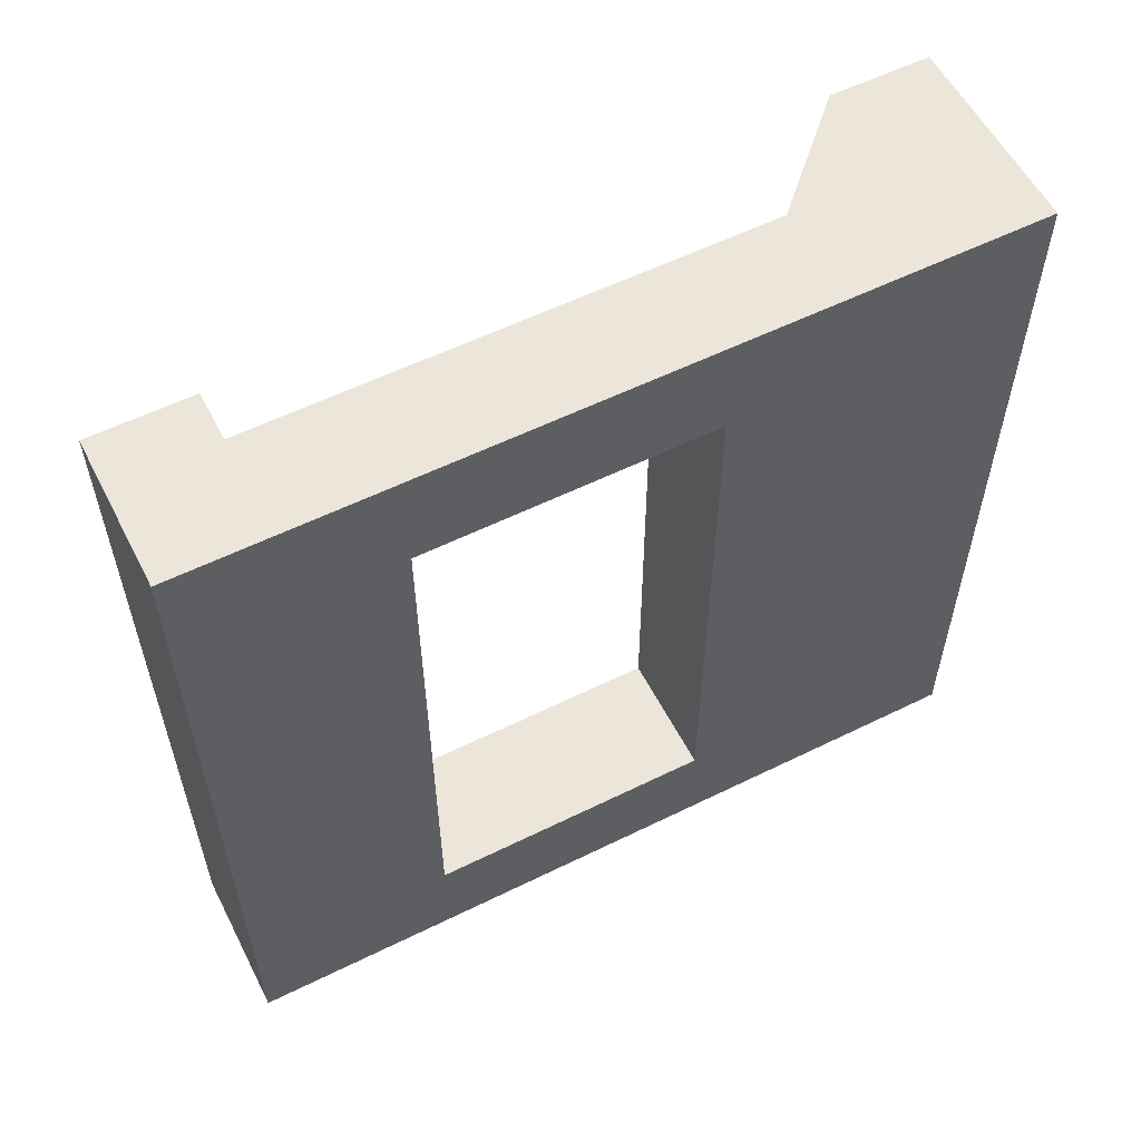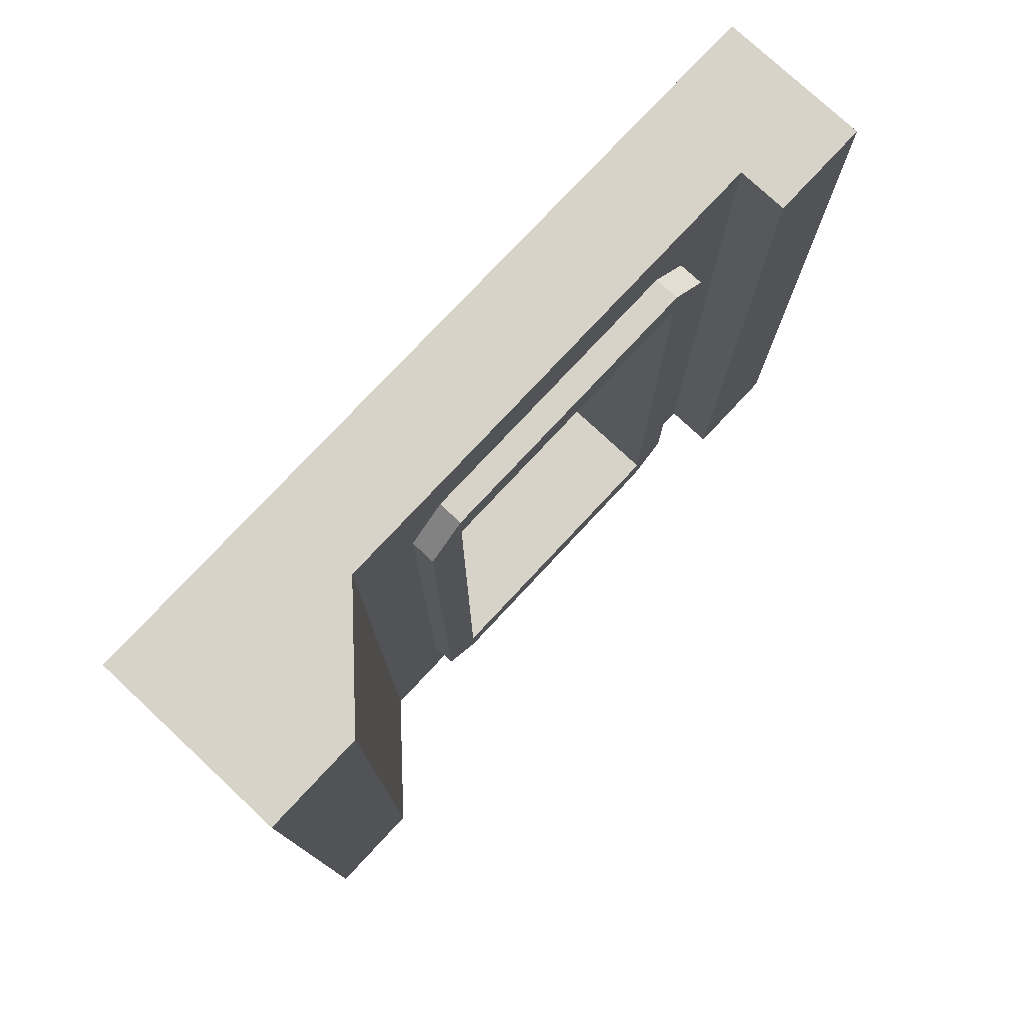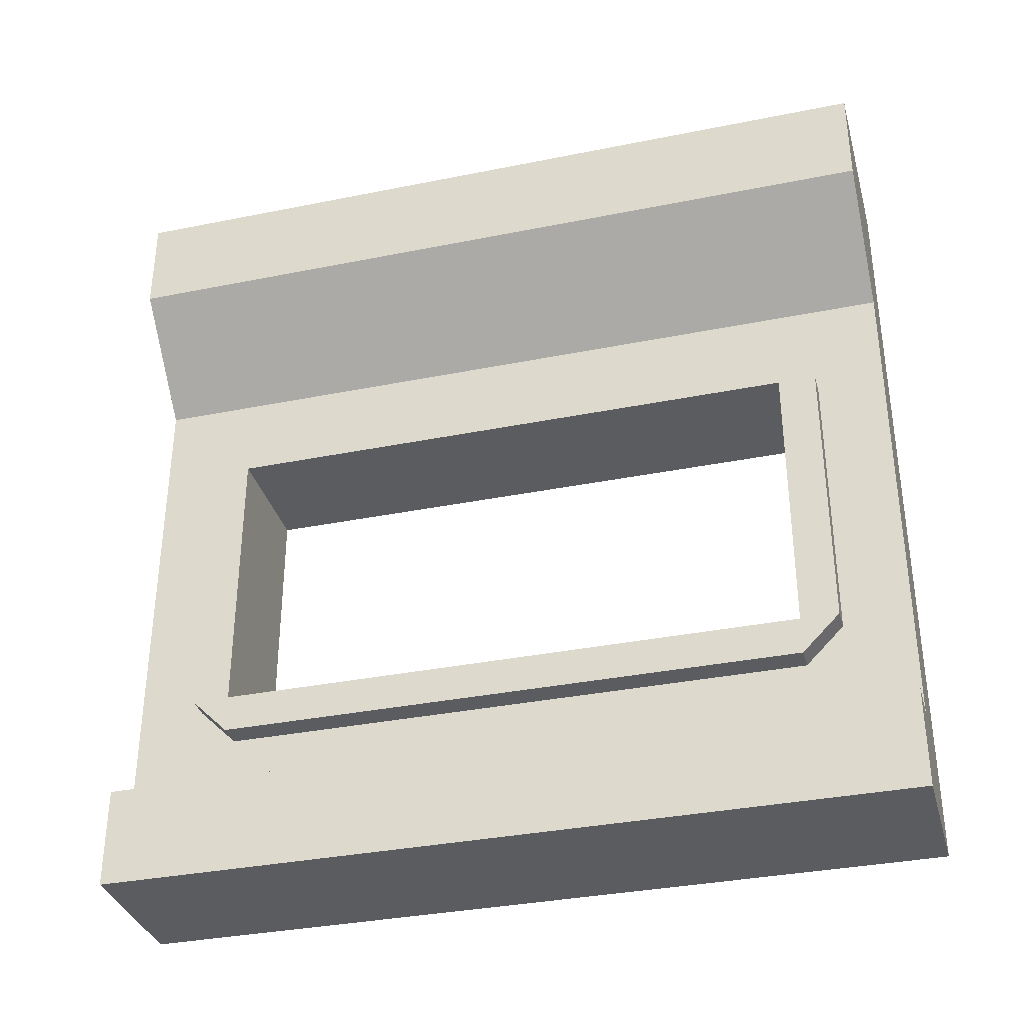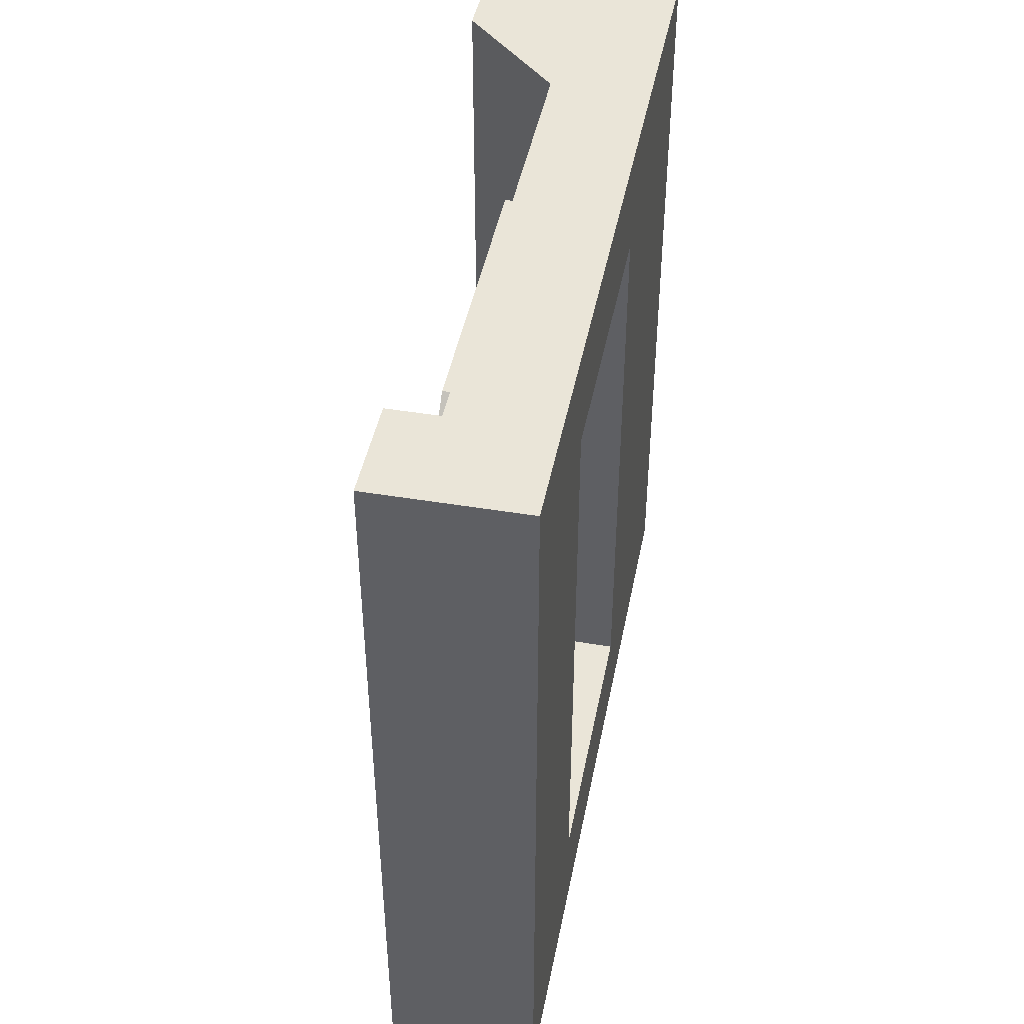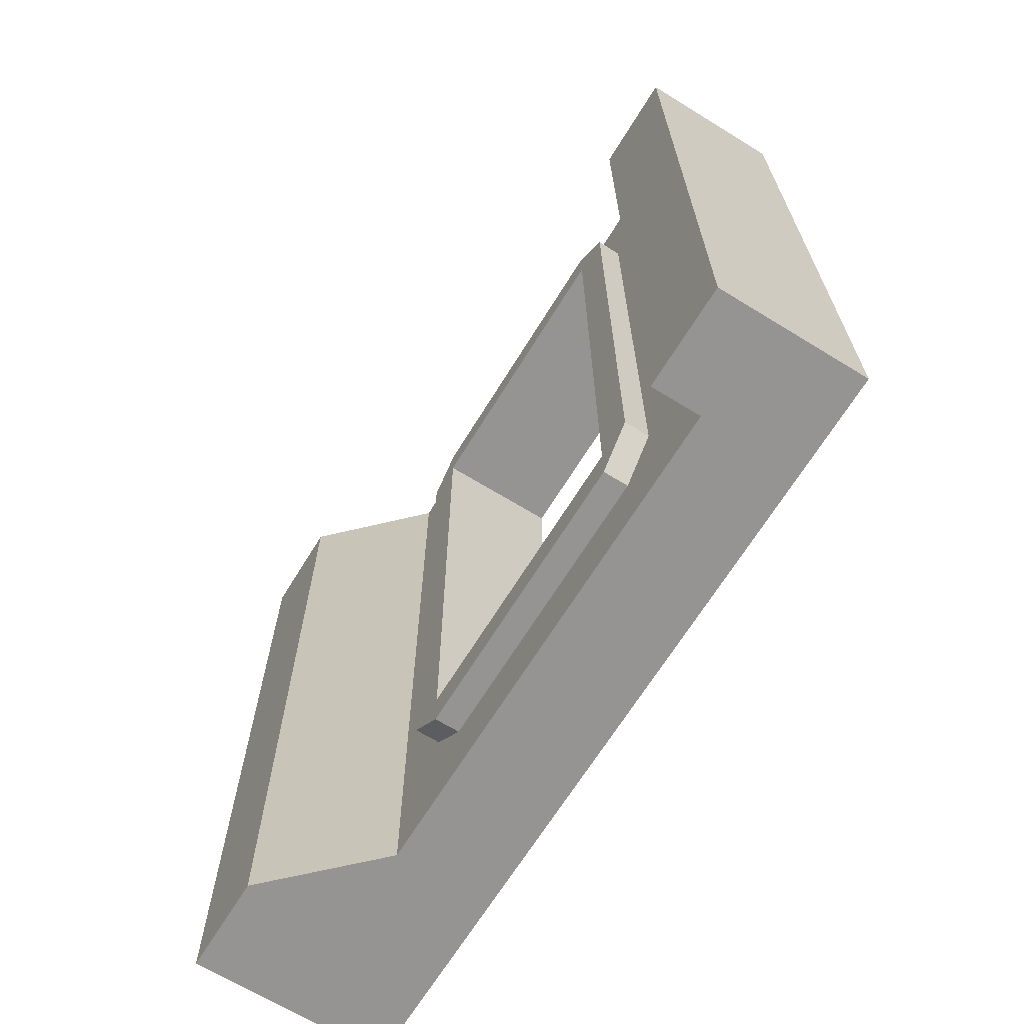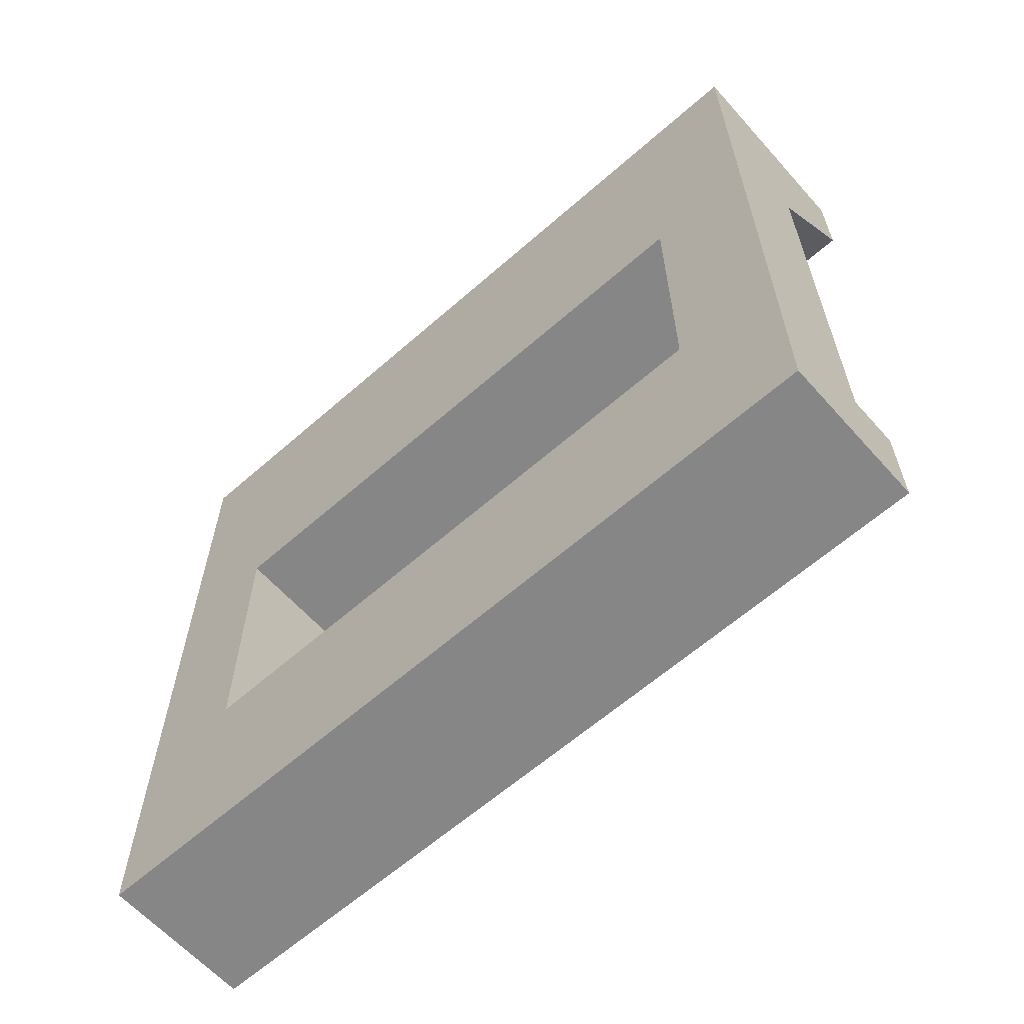
<metadata>
{"format":"obj","ext":"obj","renderer":"f3d","projection":"perspective","resolution":1024,"background":"white","views":[{"elev":57.3,"azim":62.9,"up":"+Z"},{"elev":77.1,"azim":-137.0,"up":"+Z"},{"elev":-34.6,"azim":-74.9,"up":"+Y"},{"elev":44.5,"azim":11.0,"up":"+Z"},{"elev":-67.1,"azim":-31.6,"up":"+Z"},{"elev":-62.2,"azim":131.7,"up":"+Y"}]}
</metadata>
<code>
g object_008
v 0 0 0
v 0 0.6176 0.1324
v 0 1 0
v 0 1 1
v 0 0.6176 0.8676
v 0 0.2574 0.8676
v 0 0.2574 0.1324
v 0 0 1
v -0.1875 0 1
v -0.1875 0 0
v -0.25 1 0
v -0.25 1 1
v -0.125 0.125 1
v -0.125 0.2812 1
v -0.125 0.4375 1
v -0.125 0.75 1
v -0.25 0.875 1
v -0.1875 0.125 1
v -0.1875 0.125 0
v -0.125 0.125 0
v -0.125 0.2812 0
v -0.125 0.4375 0
v -0.125 0.75 0
v -0.25 0.875 0
v -0.1562 0.2574 0.1324
v -0.1562 0.2574 0.8676
v -0.1562 0.6176 0.8676
v -0.1562 0.6176 0.1324
v -0.1562 0.21 0.1324
v -0.1562 0.21 0.8676
v -0.1562 0.2574 0.915
v -0.1562 0.665 0.8676
v -0.1562 0.6176 0.915
v -0.1562 0.665 0.1324
v -0.1562 0.6176 0.08497
v -0.1562 0.2574 0.08497
v -0.125 0.6176 0.08497
v -0.125 0.665 0.1324
v -0.125 0.2574 0.08497
v -0.125 0.2812 0.08497
v -0.125 0.4375 0.08497
v -0.125 0.21 0.1324
v -0.125 0.21 0.8676
v -0.125 0.2574 0.915
v -0.125 0.2812 0.915
v -0.125 0.4375 0.915
v -0.125 0.6176 0.915
v -0.125 0.665 0.8676
f 3 2 1
f 2 3 4
f 2 4 5
f 5 4 6
f 7 1 2
f 1 7 8
f 8 7 6
f 8 6 4
f 9 1 8
f 1 9 10
f 11 4 3
f 4 11 12
f 8 13 9
f 13 8 4
f 13 4 14
f 14 4 15
f 15 4 16
f 16 4 17
f 17 4 12
f 18 9 13
f 19 1 10
f 1 19 20
f 1 20 3
f 3 20 21
f 3 21 22
f 3 22 23
f 3 23 24
f 3 24 11
f 17 23 16
f 23 17 24
f 19 13 20
f 13 19 18
f 9 19 10
f 19 9 18
f 17 11 24
f 11 17 12
f 25 6 7
f 6 25 26
f 27 6 26
f 6 27 5
f 27 2 5
f 2 27 28
f 2 25 7
f 25 2 28
f 30 25 29
f 25 30 26
f 26 30 31
f 26 31 27
f 27 31 32
f 32 31 33
f 34 29 25
f 34 27 32
f 35 29 34
f 29 35 36
f 34 25 28
f 34 28 27
f 34 37 35
f 37 34 38
f 35 39 36
f 39 35 40
f 40 35 41
f 41 35 37
f 36 42 29
f 42 36 39
f 30 42 43
f 42 30 29
f 31 43 44
f 43 31 30
f 45 31 44
f 31 45 33
f 33 45 46
f 33 46 47
f 48 33 47
f 33 48 32
f 34 48 38
f 48 34 32
f 15 47 46
f 16 47 15
f 16 48 47
f 16 38 48
f 23 38 16
f 23 37 38
f 23 41 37
f 41 23 22
f 40 21 39
f 21 42 39
f 20 42 21
f 42 20 13
f 42 13 43
f 43 13 44
f 44 13 45
f 45 13 14
f 14 46 45
f 46 14 15
f 40 22 21
f 22 40 41

</code>
